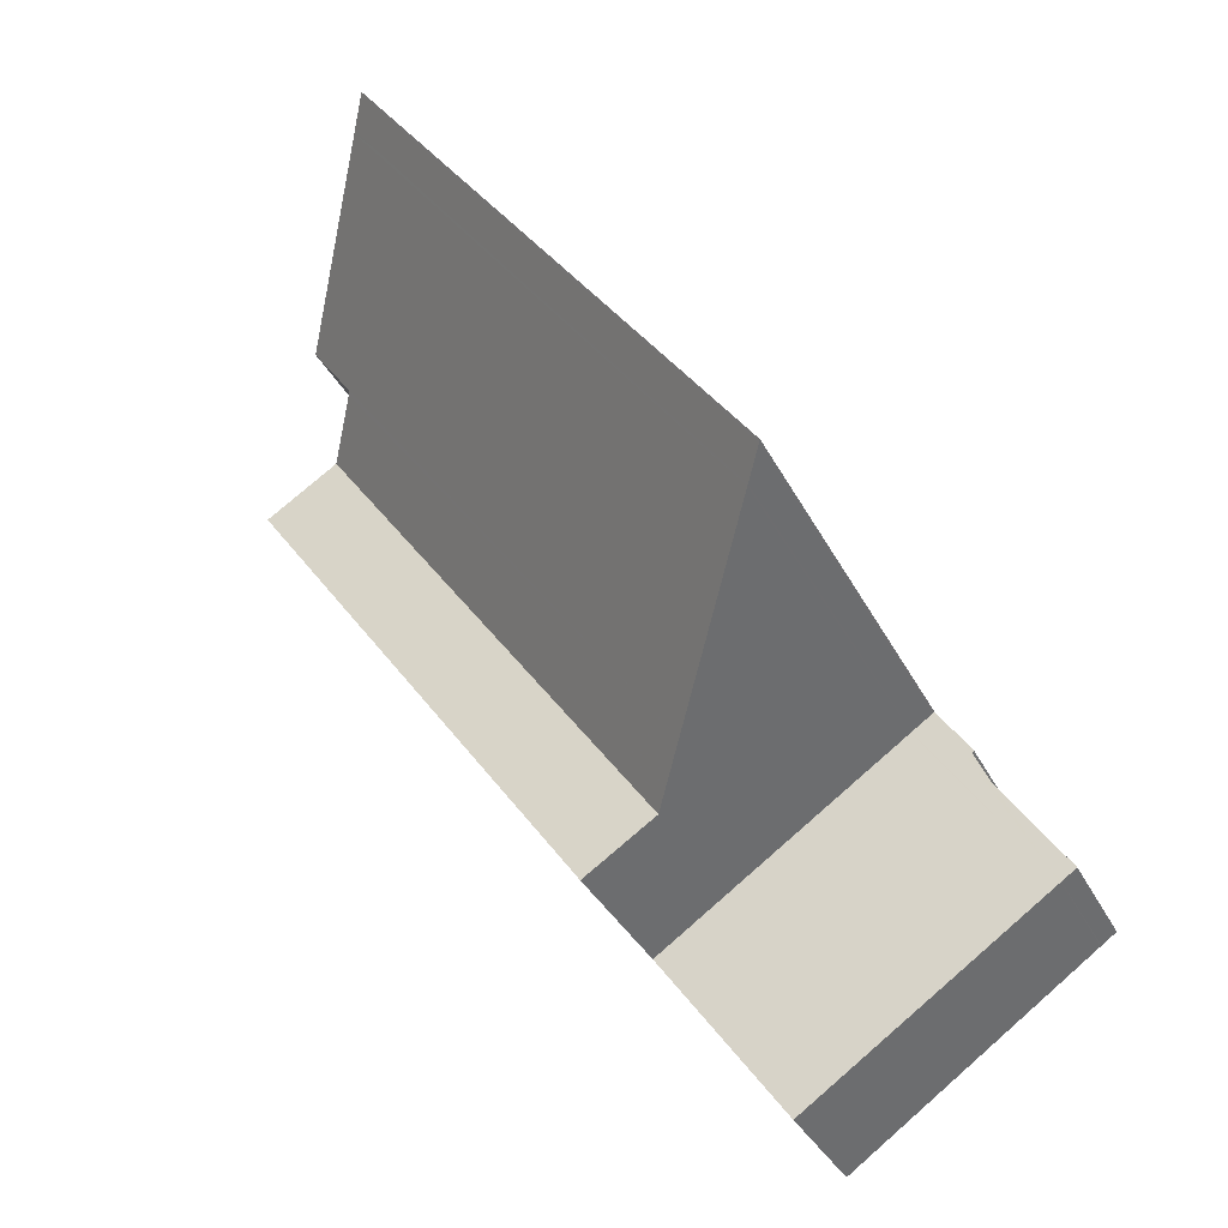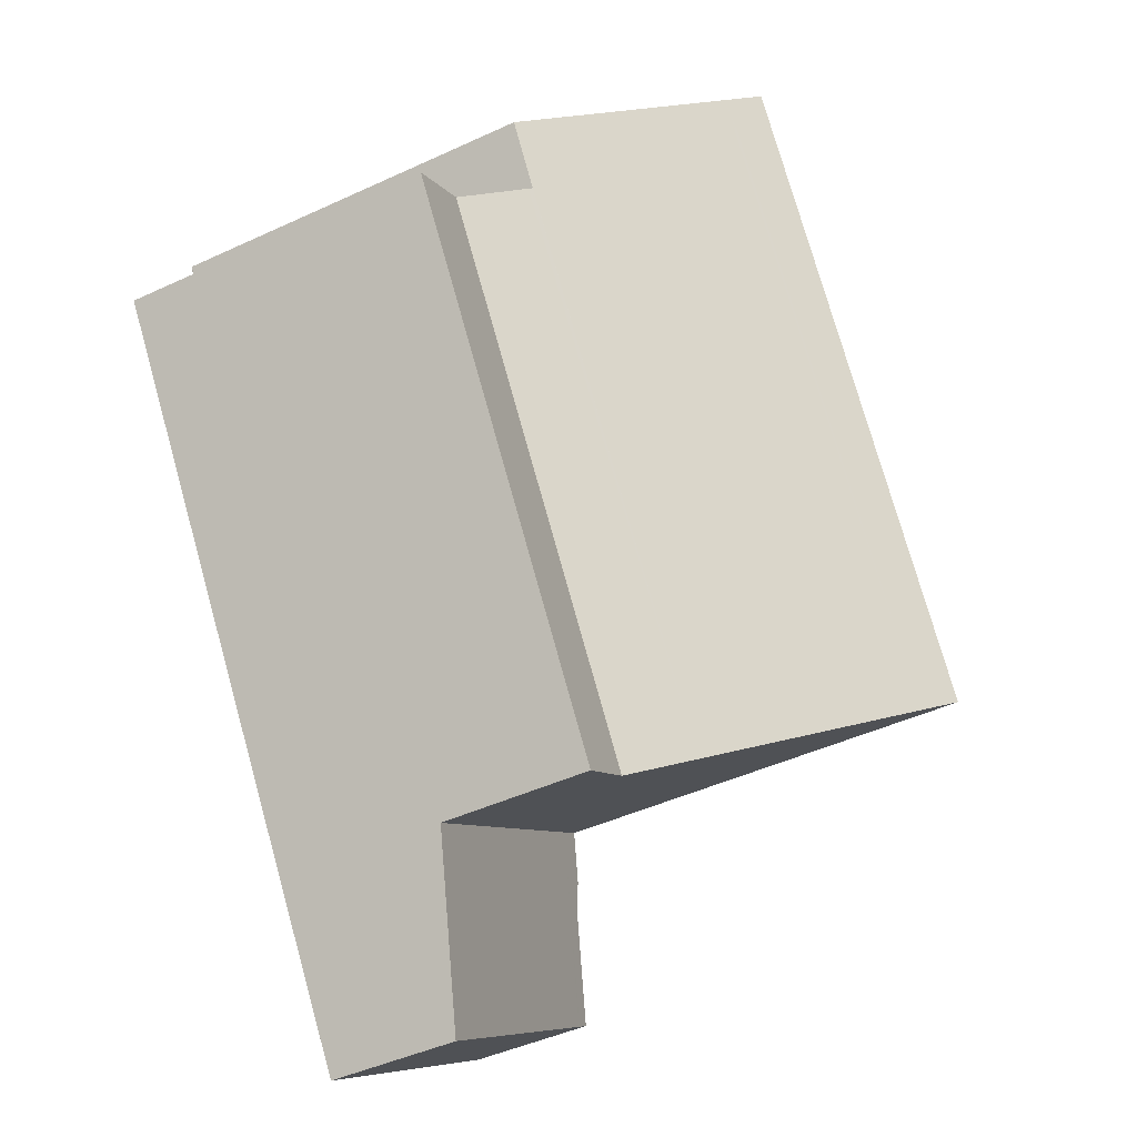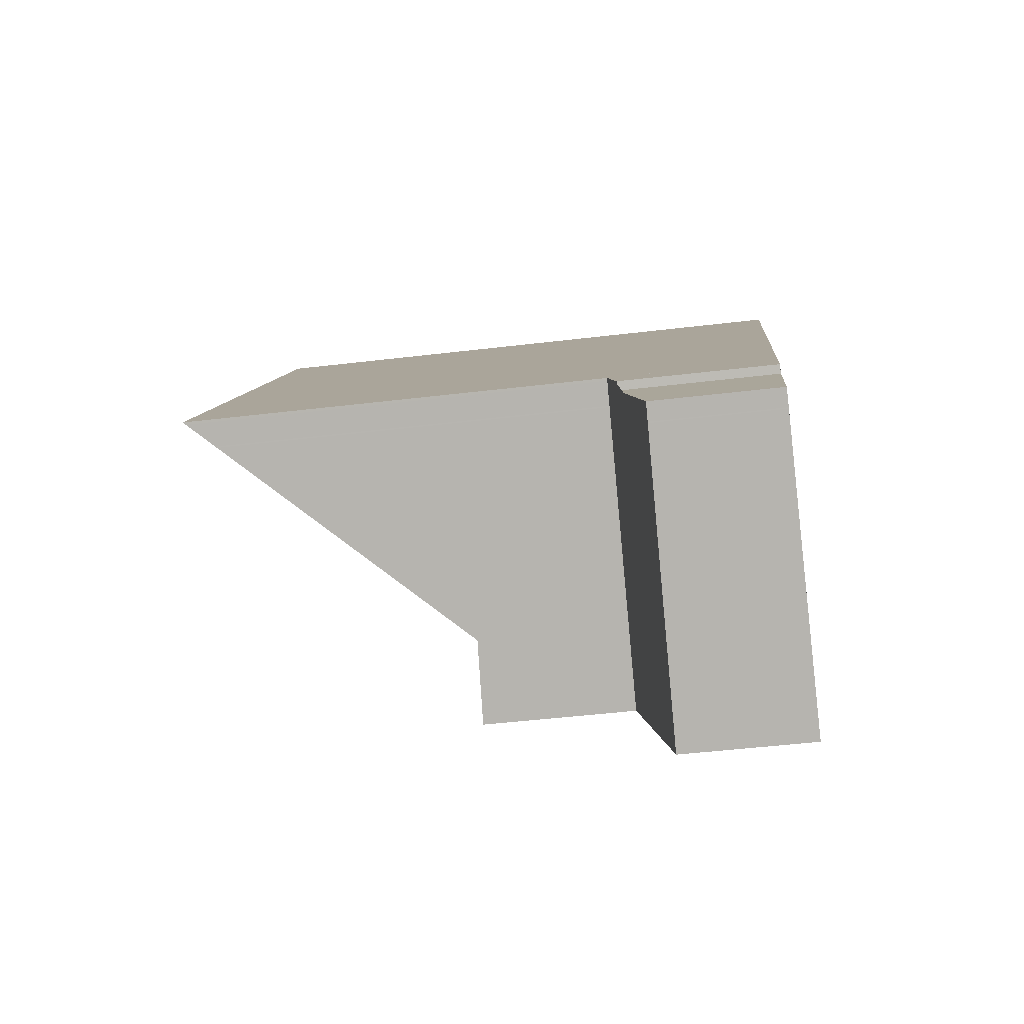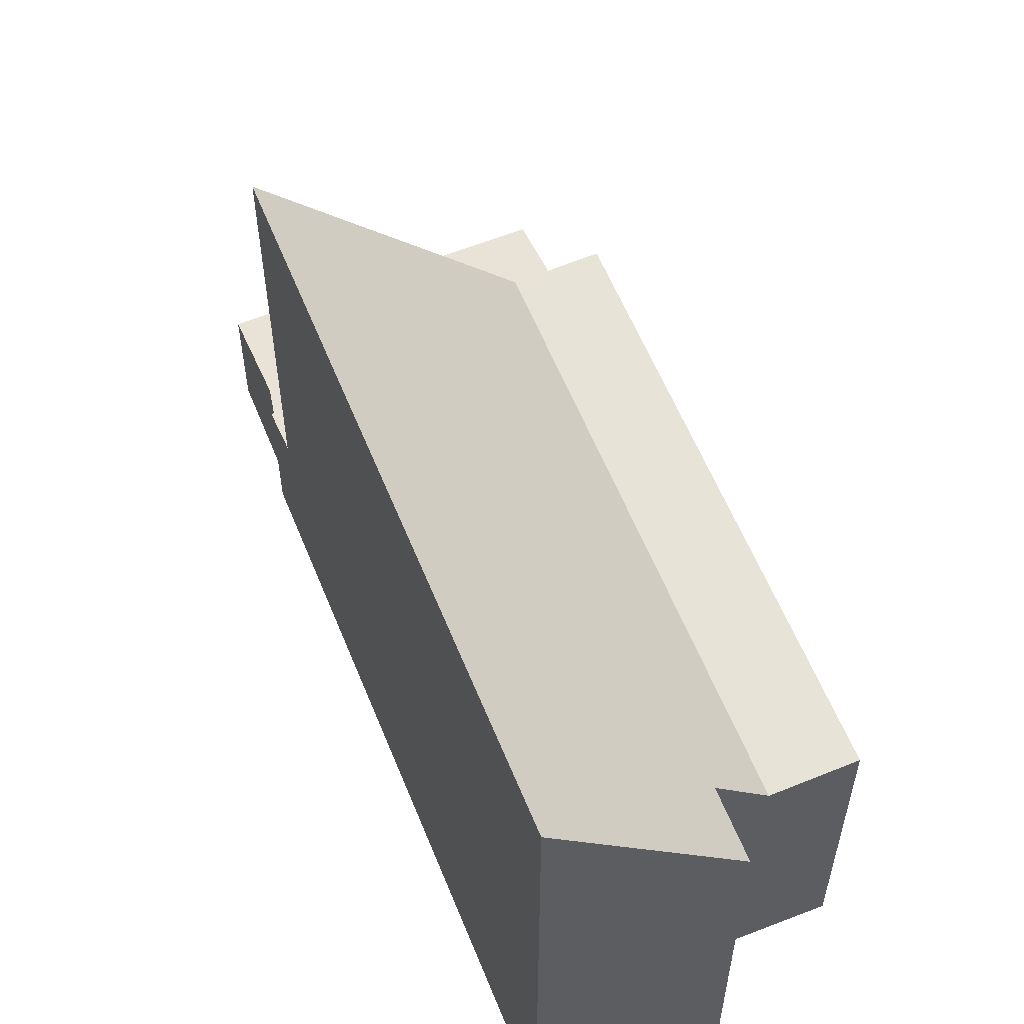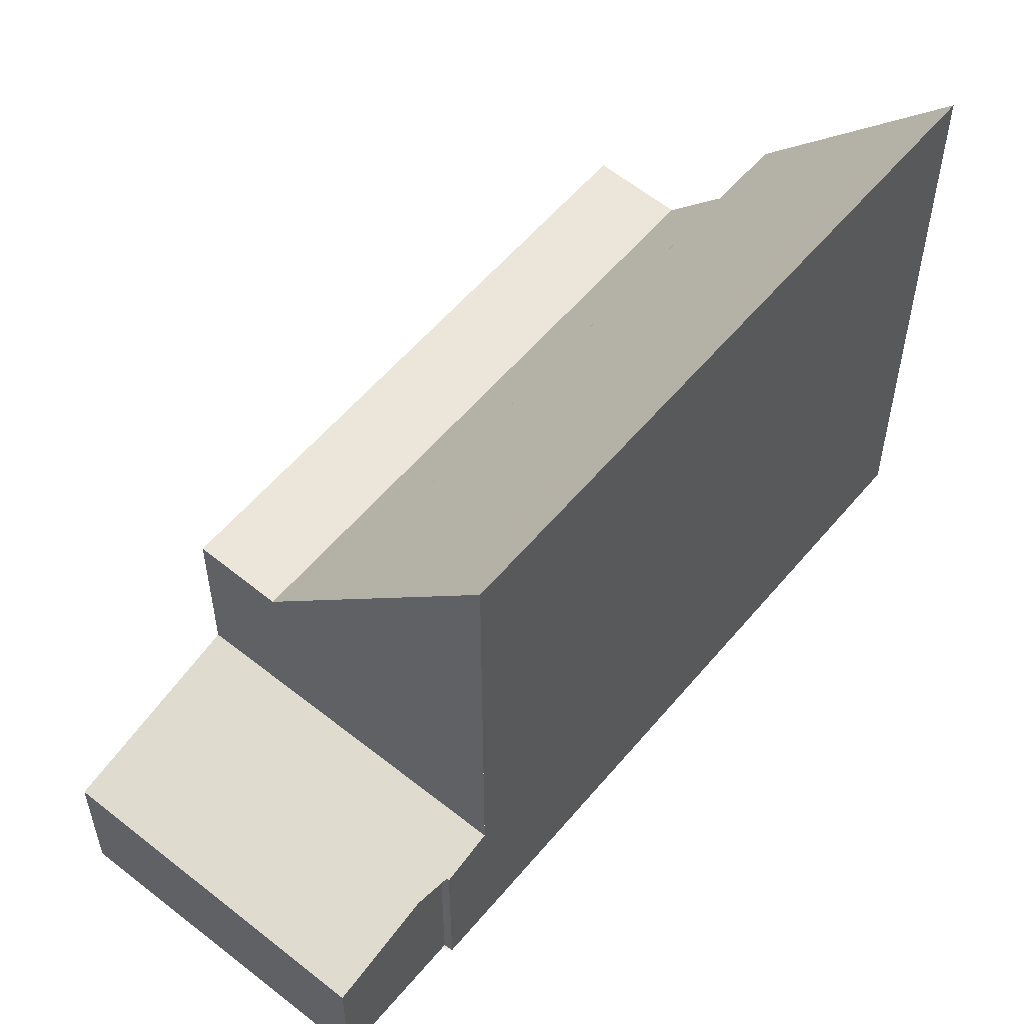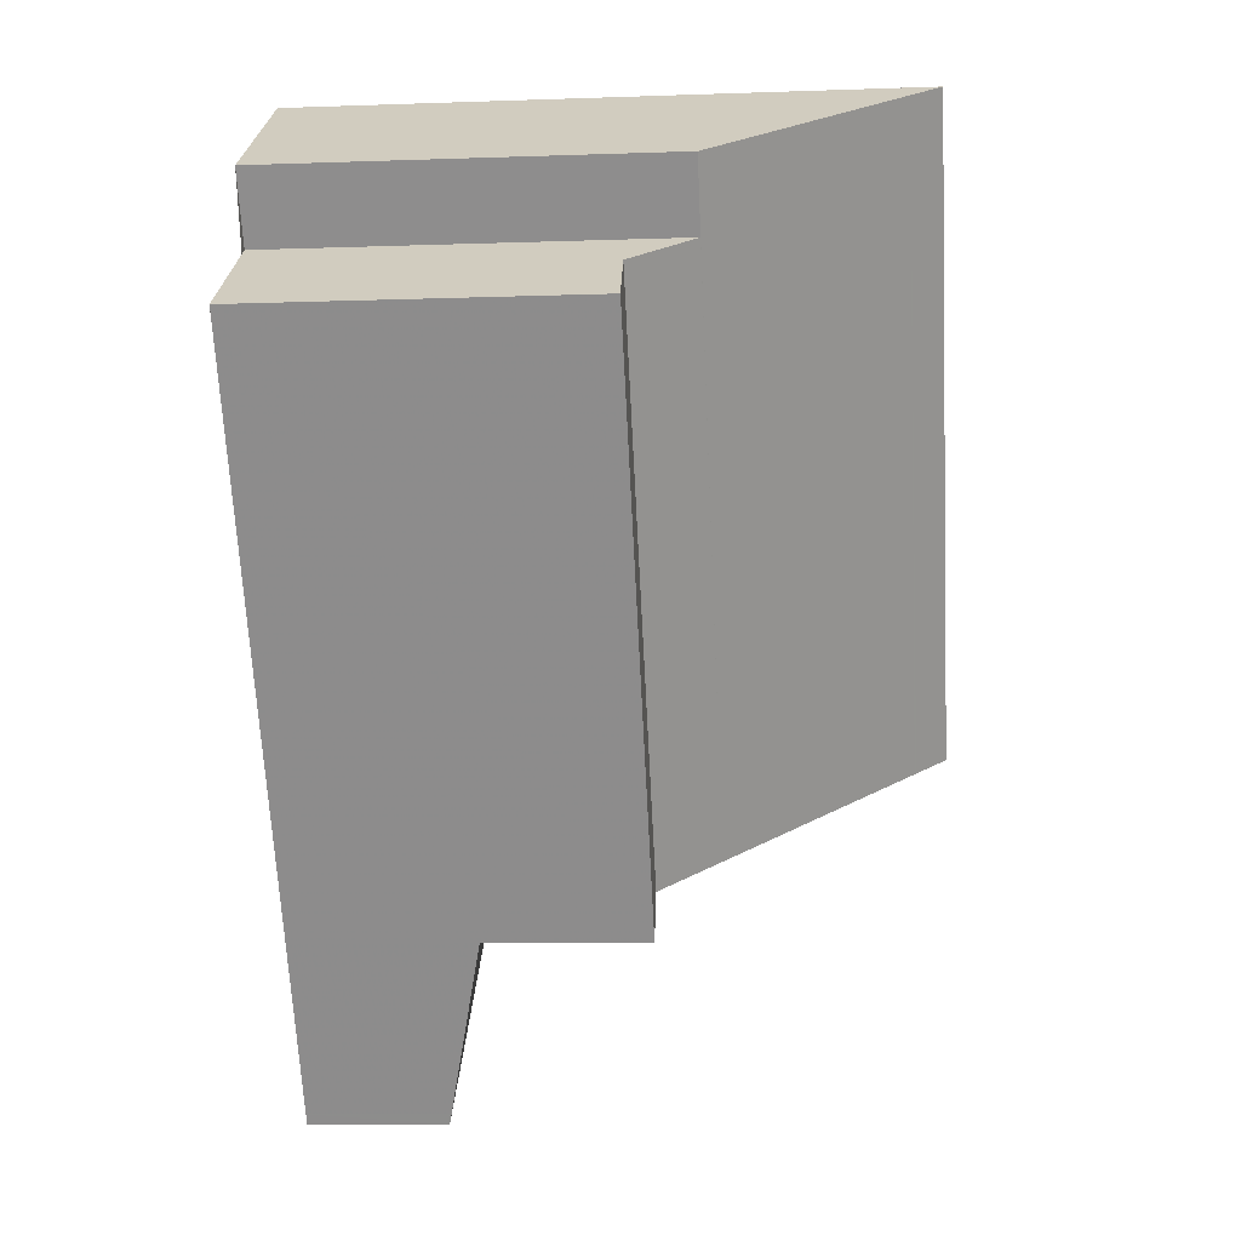
<metadata>
{"format":"obj","ext":"obj","renderer":"f3d","projection":"perspective","resolution":1024,"background":"white","views":[{"elev":-35.1,"azim":24.0,"up":"+Y"},{"elev":-45.9,"azim":-62.1,"up":"+Y"},{"elev":-46.8,"azim":97.8,"up":"+Y"},{"elev":58.9,"azim":-166.7,"up":"+Z"},{"elev":56.7,"azim":74.5,"up":"+Z"},{"elev":-10.2,"azim":-84.9,"up":"+Y"}]}
</metadata>
<code>
v -2217 -1826 6.416
v -2217 -1825 6.423
v -2215 -1824 9.857
v -2207 -1835 2.1
v -2211 -1838 2.199
v -2208 -1833 2.602
v -2208 -1833 2.603
v -2219 -1828 5.475
v -2218 -1827 5.408
v -2215 -1824 9.82
v -2215 -1824 9.82
v -2217 -1826 6.42
v -2214 -1824 9.858
v -2218 -1827 5.408
v -2213 -1836 3.841
v -2208 -1833 9.881
v -2208 -1833 2.788
v -2213 -1836 2.889
v -2212 -1835 5.4
v -2208 -1833 5.211
v -2213 -1836 5.466
v -2208 -1833 2.602
v -2208 -1833 5.213
v -2208 -1833 2.789
v -2208 -1833 9.833
v -2211 -1838 2.198
v -2219 -1828 5.474
v -2213 -1836 3.848
v -2213 -1836 2.889
v -2213 -1836 5.466
v -2217 -1826 6.359
v -2211 -1834 6.371
v -2211 -1834 5.359
v -2209 -1837 2.156
v -2211 -1834 2.847
v -2215 -1824 9.374
v -2215 -1824 9.373
v -2209 -1833 9.387
v -2209 -1833 5.232
v -2207 -1835 2.106
v -2209 -1833 2.797
v -2209 -1833 5.233
v -2209 -1833 9.361
v -2207 -1835 2.106
v -2209 -1833 2.797
v -2215 -1824 9.337
v -2215 -1824 9.338
v -2213 -1836 2.889
v -2213 -1836 2.889
v -2212 -1835 5.4
v -2213 -1836 5.466
v -2212 -1835 5.4
v -2208 -1833 9.833
v -2209 -1833 9.387
v -2208 -1833 9.881
v -2208 -1833 2.789
v -2208 -1833 2.788
v -2211 -1834 2.847
v -2213 -1836 5.466
v -2211 -1834 6.371
v -2209 -1833 2.797
v -2209 -1833 2.797
v -2209 -1833 9.361
v -2211 -1838 2.239
v -2211 -1838 2.239
v -2209 -1837 2.197
v -2207 -1835 2.147
v -2207 -1835 2.146
v -2207 -1835 2.141
v -2217 -1826 6.42
v -2217 -1826 6.416
v -2217 -1826 0
v -2217 -1826 0
v -2215 -1824 9.337
v -2217 -1825 6.423
v -2217 -1825 8.882e-16
v -2215 -1824 1.776e-15
v -2214 -1824 9.858
v -2215 -1824 9.857
v -2215 -1824 0
v -2214 -1824 0
v -2207 -1835 2.106
v -2207 -1835 2.1
v -2207 -1835 0
v -2207 -1835 0
v -2211 -1838 2.239
v -2211 -1838 2.199
v -2211 -1838 0
v -2211 -1838 -4.441e-16
v -2208 -1833 2.602
v -2208 -1833 2.602
v -2208 -1833 0
v -2208 -1833 4.441e-16
v -2207 -1835 2.141
v -2208 -1833 2.603
v -2208 -1833 0
v -2207 -1835 0
v -2219 -1828 5.474
v -2219 -1828 5.475
v -2219 -1828 0
v -2219 -1828 0
v -2217 -1826 6.359
v -2218 -1827 5.408
v -2218 -1827 8.882e-16
v -2217 -1826 8.882e-16
v -2215 -1824 9.857
v -2215 -1824 9.82
v -2215 -1824 0
v -2215 -1824 0
v -2217 -1825 6.423
v -2217 -1826 6.42
v -2217 -1826 0
v -2217 -1825 8.882e-16
v -2208 -1833 9.881
v -2214 -1824 9.858
v -2214 -1824 0
v -2208 -1833 0
v -2208 -1833 2.603
v -2208 -1833 2.602
v -2208 -1833 4.441e-16
v -2208 -1833 0
v -2211 -1838 2.199
v -2211 -1838 2.198
v -2211 -1838 0
v -2211 -1838 0
v -2218 -1827 5.408
v -2219 -1828 5.474
v -2219 -1828 0
v -2218 -1827 8.882e-16
v -2217 -1826 6.416
v -2217 -1826 6.359
v -2217 -1826 8.882e-16
v -2217 -1826 0
v -2211 -1838 2.198
v -2209 -1837 2.156
v -2209 -1837 0
v -2211 -1838 0
v -2215 -1824 9.82
v -2215 -1824 9.373
v -2215 -1824 0
v -2215 -1824 0
v -2207 -1835 2.106
v -2207 -1835 2.106
v -2207 -1835 0
v -2207 -1835 0
v -2209 -1837 2.156
v -2207 -1835 2.106
v -2207 -1835 0
v -2209 -1837 0
v -2215 -1824 9.373
v -2215 -1824 9.337
v -2215 -1824 1.776e-15
v -2215 -1824 0
v -2208 -1833 2.602
v -2208 -1833 2.788
v -2208 -1833 4.441e-16
v -2208 -1833 0
v -2219 -1828 5.475
v -2213 -1836 5.466
v -2213 -1836 -8.882e-16
v -2219 -1828 0
v -2213 -1836 2.889
v -2211 -1838 2.239
v -2211 -1838 -4.441e-16
v -2213 -1836 0
v -2207 -1835 2.1
v -2207 -1835 2.141
v -2207 -1835 0
v -2207 -1835 0
v -2207 -1835 0
v -2211 -1838 0
v -2219 -1828 0
v -2217 -1826 0
v -2217 -1825 0
v -2215 -1824 0
v -2208 -1833 0
v -2208 -1833 0
f 65 26 5 64
f 51 27 14 50
f 29 18 15 28
f 11 10 3 13
f 37 10 11 36
f 54 36 11 53
f 53 11 13 55
f 28 15 21 30
f 33 19 32
f 57 6 22 56
f 23 20 17 24
f 25 16 20 23
f 66 34 26 65
f 59 8 27 51
f 35 29 28 19 33
f 30 19 28
f 52 9 31 60
f 43 38 39 42
f 68 40 44 67
f 42 39 41 45
f 47 12 2 46
f 60 31 1 12 47 63
f 38 25 23 39
f 69 4 40 68
f 39 23 24 41
f 42 33 32 43
f 67 44 34 66
f 45 35 33 42
f 46 37 36 47
f 63 47 36 54
f 64 48 49 65
f 65 49 58 66
f 67 61 62 68
f 68 62 56 22 7 69
f 66 58 61 67
f 71 72 73 70
f 75 76 77 74
f 79 80 81 78
f 83 84 85 82
f 87 88 89 86
f 91 92 93 90
f 95 96 97 94
f 99 100 101 98
f 103 104 105 102
f 107 108 109 106
f 111 112 113 110
f 115 116 117 114
f 119 120 121 118
f 123 124 125 122
f 127 128 129 126
f 131 132 133 130
f 135 136 137 134
f 139 140 141 138
f 143 144 145 142
f 147 148 149 146
f 151 152 153 150
f 155 156 157 154
f 159 160 161 158
f 163 164 165 162
f 167 168 169 166
f 171 172 173 174 175 176 177 170

</code>
